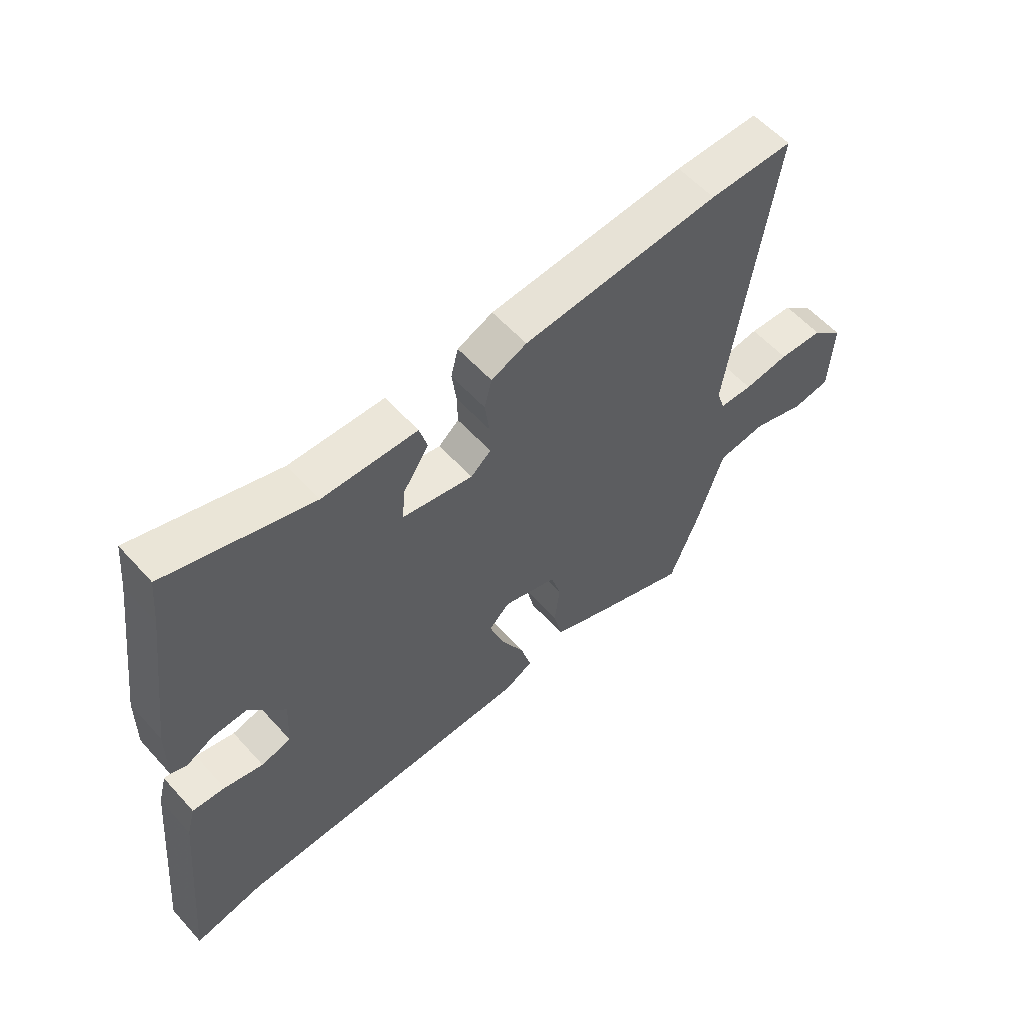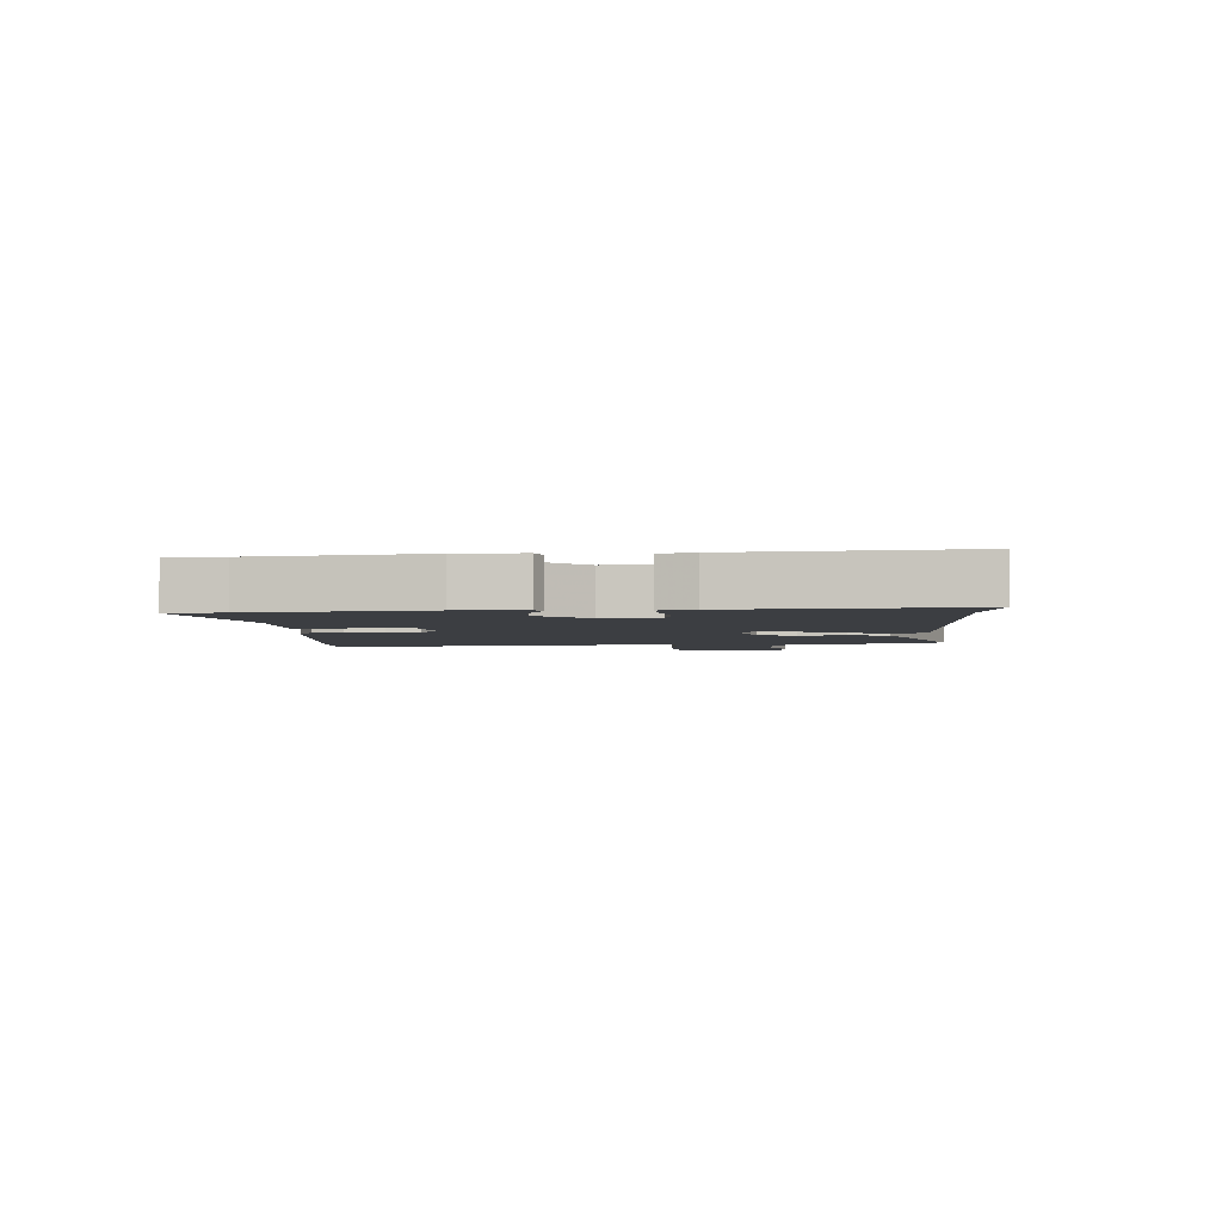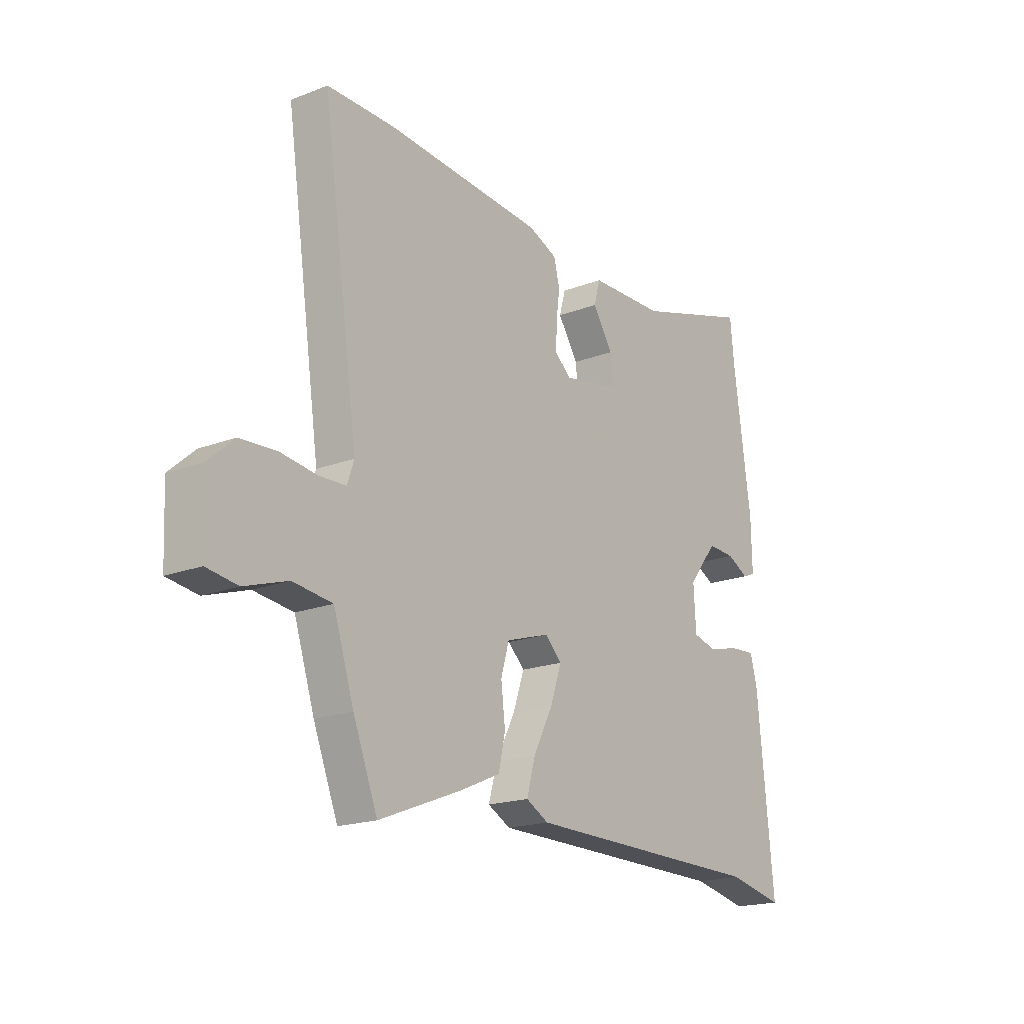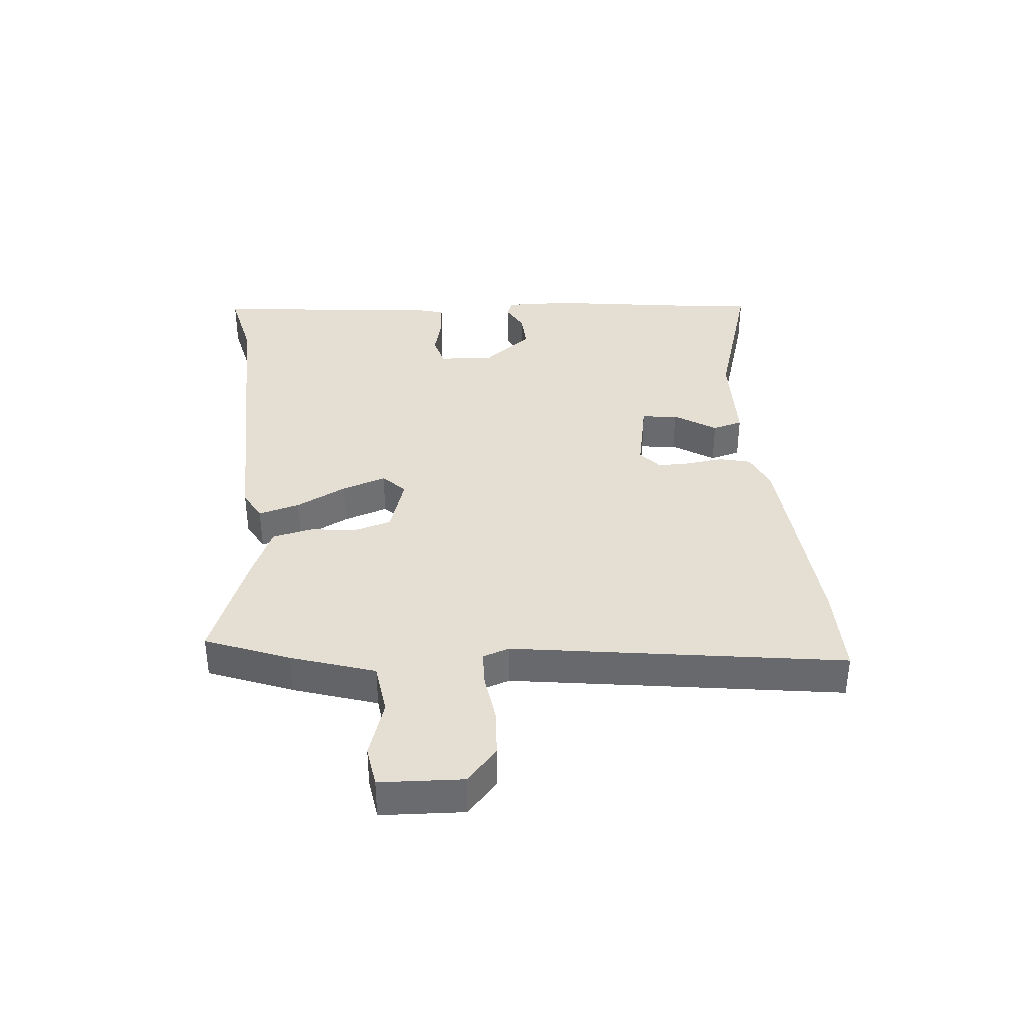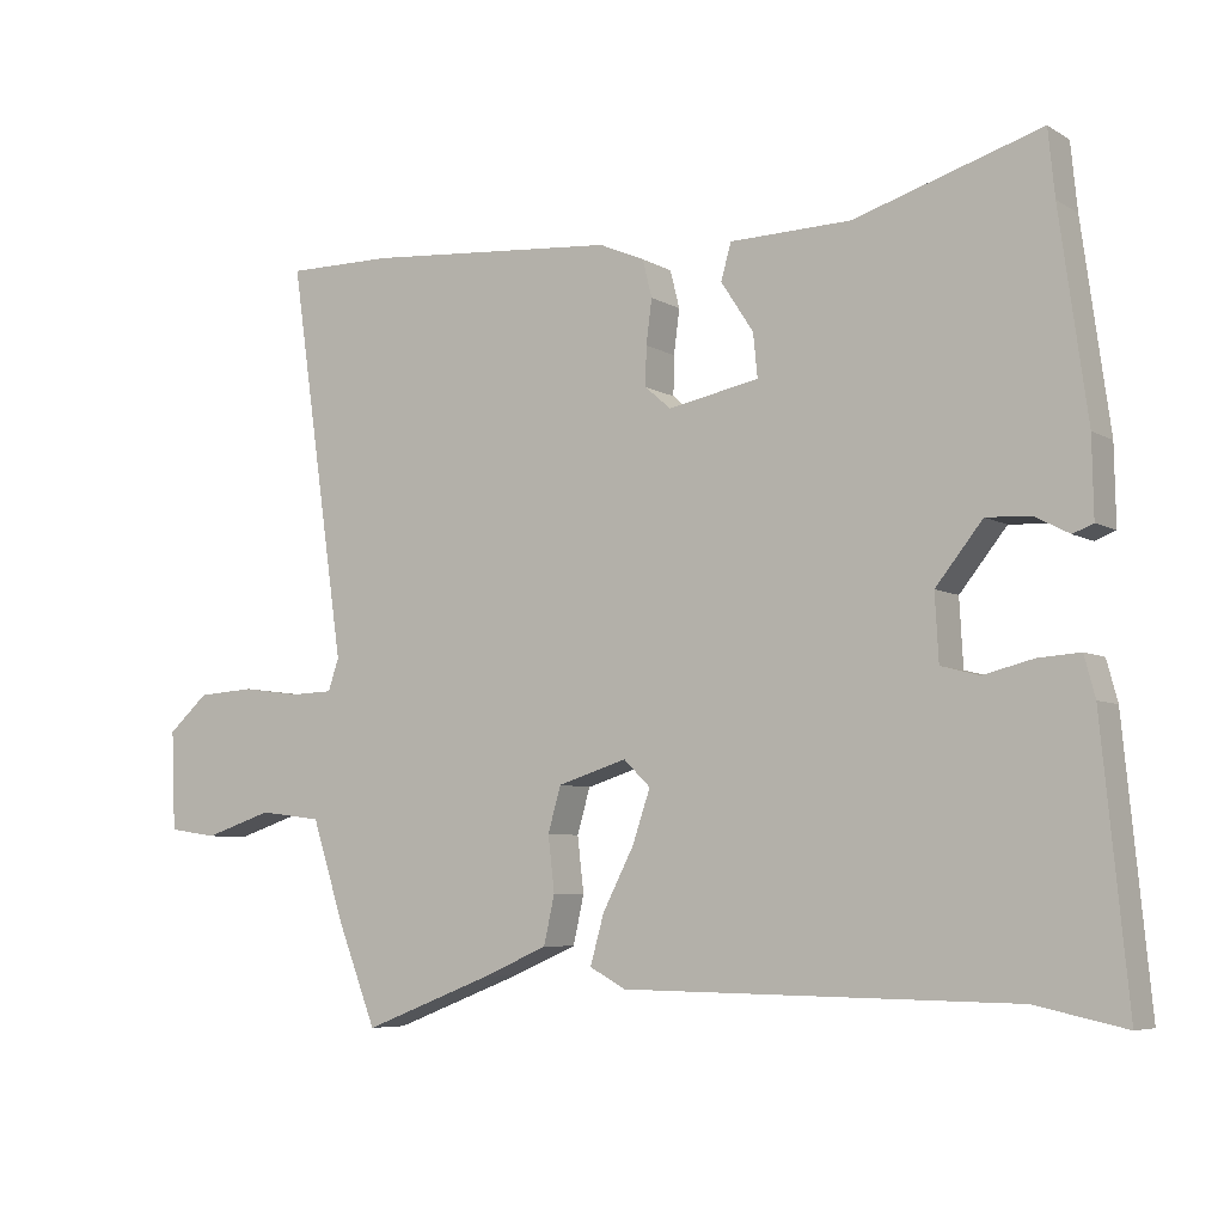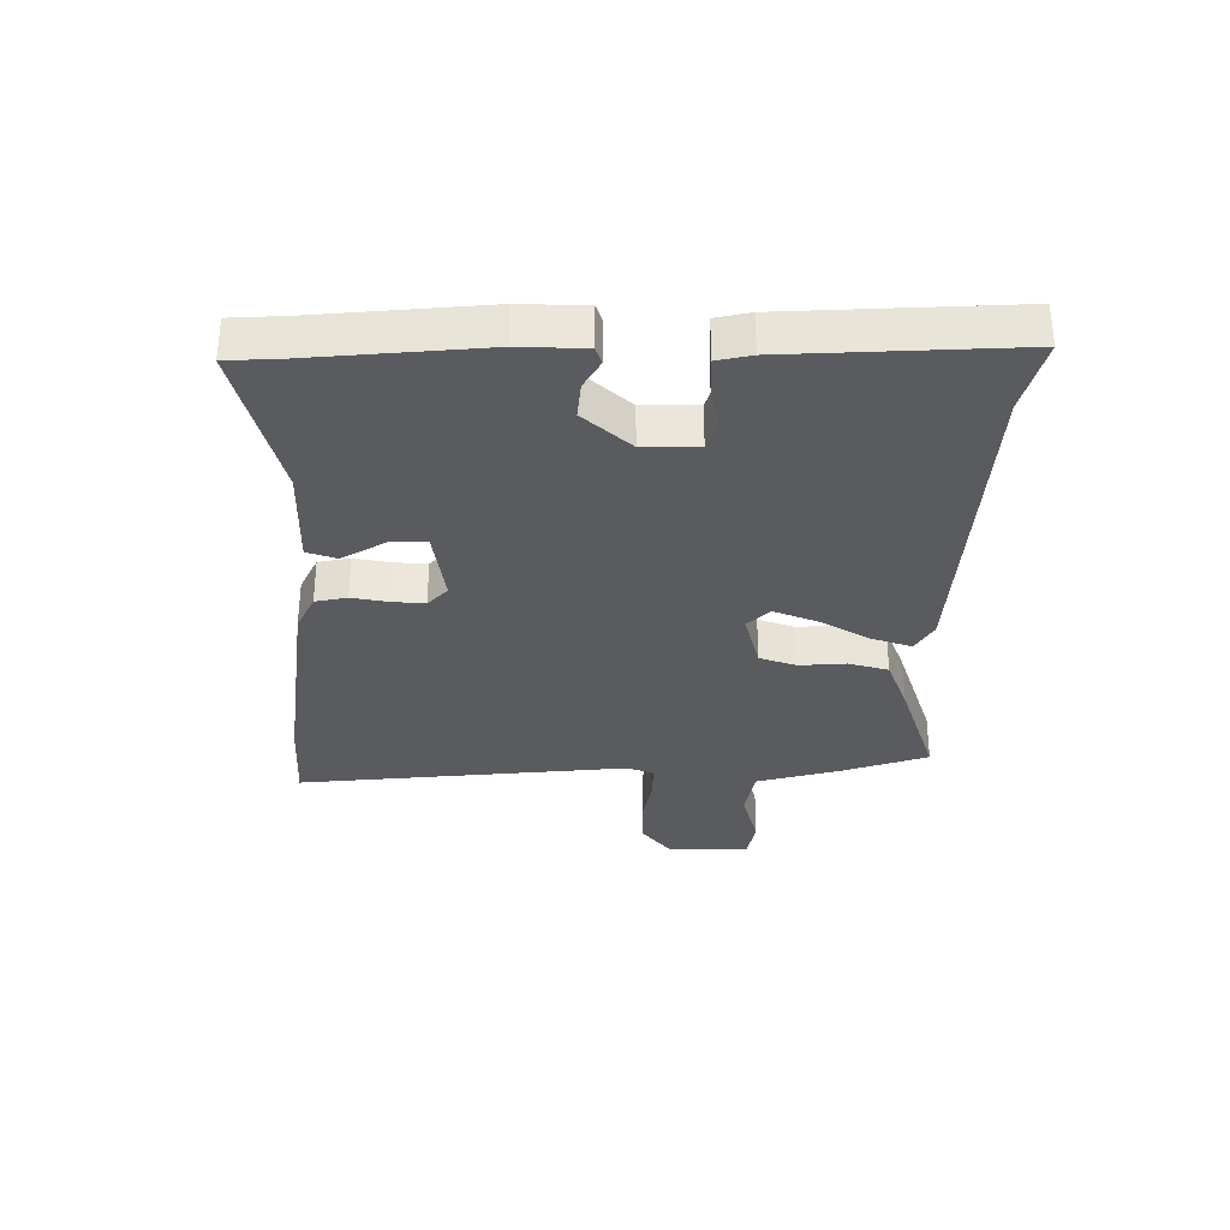
<metadata>
{"format":"obj","ext":"obj","renderer":"f3d","projection":"perspective","resolution":1024,"background":"white","views":[{"elev":57.8,"azim":138.4,"up":"+Z"},{"elev":-3.1,"azim":93.0,"up":"+Y"},{"elev":-18.7,"azim":-53.7,"up":"+Z"},{"elev":36.9,"azim":-95.2,"up":"+Y"},{"elev":-6.3,"azim":31.7,"up":"+Z"},{"elev":-32.6,"azim":87.0,"up":"+Y"}]}
</metadata>
<code>
v 0.497 0.07 0.534
v 0.506 0.07 0.443
v 0.544 0.07 0.165
v 0.546 0.07 0.058
v 0.518 0.07 0.047
v 0.47 0.07 0.072
v 0.409 0.07 0.075
v 0.344 0.07 -0.006
v 0.349 0.07 -0.097
v 0.402 0.07 -0.111
v 0.471 0.07 -0.094
v 0.529 0.07 -0.09
v 0.544 0.07 -0.146
v 0.58 0.07 -0.517
v 0.456 0.07 -0.49
v -0.086 0.07 -0.482
v -0.136 0.07 -0.455
v -0.117 0.07 -0.387
v -0.074 0.07 -0.304
v -0.049 0.07 -0.231
v -0.086 0.07 -0.195
v -0.182 0.07 -0.225
v -0.2 0.07 -0.287
v -0.191 0.07 -0.363
v -0.206 0.07 -0.43
v -0.296 0.07 -0.469
v -0.477 0.07 -0.539
v -0.531 0.07 -0.401
v -0.576 0.07 -0.262
v -0.663 0.07 -0.251
v -0.758 0.07 -0.282
v -0.826 0.07 -0.272
v -0.832 0.07 -0.135
v -0.776 0.07 -0.085
v -0.696 0.07 -0.08
v -0.615 0.07 -0.091
v -0.556 0.07 -0.089
v -0.541 0.07 -0.045
v -0.62 0.07 0.501
v -0.471 0.07 0.5
v -0.121 0.07 0.472
v -0.058 0.07 0.445
v -0.045 0.07 0.393
v -0.053 0.07 0.332
v -0.054 0.07 0.278
v -0.018 0.07 0.247
v 0.108 0.07 0.272
v 0.102 0.07 0.332
v 0.057 0.07 0.401
v 0.071 0.07 0.451
v 0.239 0.07 0.455
v 0.497 0 0.534
v 0.506 0 0.443
v 0.544 0 0.165
v 0.546 0 0.058
v 0.518 0 0.047
v 0.47 0 0.072
v 0.409 0 0.075
v 0.344 0 -0.006
v 0.349 0 -0.097
v 0.402 0 -0.111
v 0.471 0 -0.094
v 0.529 0 -0.09
v 0.544 0 -0.146
v 0.58 0 -0.517
v 0.456 0 -0.49
v -0.086 0 -0.482
v -0.136 0 -0.455
v -0.117 0 -0.387
v -0.074 0 -0.304
v -0.049 0 -0.231
v -0.086 0 -0.195
v -0.182 0 -0.225
v -0.2 0 -0.287
v -0.191 0 -0.363
v -0.206 0 -0.43
v -0.296 0 -0.469
v -0.477 0 -0.539
v -0.531 0 -0.401
v -0.576 0 -0.262
v -0.663 0 -0.251
v -0.758 0 -0.282
v -0.826 0 -0.272
v -0.832 0 -0.135
v -0.776 0 -0.085
v -0.696 0 -0.08
v -0.615 0 -0.091
v -0.556 0 -0.089
v -0.541 0 -0.045
v -0.62 0 0.501
v -0.471 0 0.5
v -0.121 0 0.472
v -0.058 0 0.445
v -0.045 0 0.393
v -0.053 0 0.332
v -0.054 0 0.278
v -0.018 0 0.247
v 0.108 0 0.272
v 0.102 0 0.332
v 0.057 0 0.401
v 0.071 0 0.451
v 0.239 0 0.455
f 48 49 50 51
f 51 1 2
f 48 51 2
f 47 48 2
f 42 43 44
f 41 42 44
f 40 41 44
f 39 40 44
f 38 39 44
f 37 38 44 45
f 34 35 36
f 33 34 36
f 32 33 36
f 31 32 36
f 30 31 36
f 29 30 36 37
f 28 29 37
f 27 28 37
f 26 27 37
f 25 26 37
f 24 25 37
f 23 24 37
f 22 23 37 45
f 17 18 19
f 16 17 19
f 15 16 19
f 15 19 20
f 14 15 20
f 13 14 20
f 12 13 20
f 11 12 20
f 10 11 20
f 9 10 20 21
f 4 5 6
f 3 4 6
f 2 3 6
f 47 2 6
f 46 47 6 7
f 21 22 45 46
f 8 9 21 46
f 7 8 46
f 102 101 100 99
f 53 52 102
f 53 102 99
f 53 99 98
f 95 94 93
f 95 93 92
f 95 92 91
f 95 91 90
f 95 90 89
f 96 95 89 88
f 87 86 85
f 87 85 84
f 87 84 83
f 87 83 82
f 87 82 81
f 88 87 81 80
f 88 80 79
f 88 79 78
f 88 78 77
f 88 77 76
f 88 76 75
f 88 75 74
f 96 88 74 73
f 70 69 68
f 70 68 67
f 70 67 66
f 71 70 66
f 71 66 65
f 71 65 64
f 71 64 63
f 71 63 62
f 71 62 61
f 72 71 61 60
f 57 56 55
f 57 55 54
f 57 54 53
f 57 53 98
f 58 57 98 97
f 97 96 73 72
f 97 72 60 59
f 97 59 58
f 1 52 53 2
f 2 53 54 3
f 3 54 55 4
f 4 55 56 5
f 5 56 57 6
f 6 57 58 7
f 7 58 59 8
f 8 59 60 9
f 9 60 61 10
f 10 61 62 11
f 11 62 63 12
f 12 63 64 13
f 13 64 65 14
f 14 65 66 15
f 15 66 67 16
f 16 67 68 17
f 17 68 69 18
f 18 69 70 19
f 19 70 71 20
f 20 71 72 21
f 21 72 73 22
f 22 73 74 23
f 23 74 75 24
f 24 75 76 25
f 25 76 77 26
f 26 77 78 27
f 27 78 79 28
f 28 79 80 29
f 29 80 81 30
f 30 81 82 31
f 31 82 83 32
f 32 83 84 33
f 33 84 85 34
f 34 85 86 35
f 35 86 87 36
f 36 87 88 37
f 37 88 89 38
f 38 89 90 39
f 39 90 91 40
f 40 91 92 41
f 41 92 93 42
f 42 93 94 43
f 43 94 95 44
f 44 95 96 45
f 45 96 97 46
f 46 97 98 47
f 47 98 99 48
f 48 99 100 49
f 49 100 101 50
f 50 101 102 51
f 51 102 52 1

</code>
